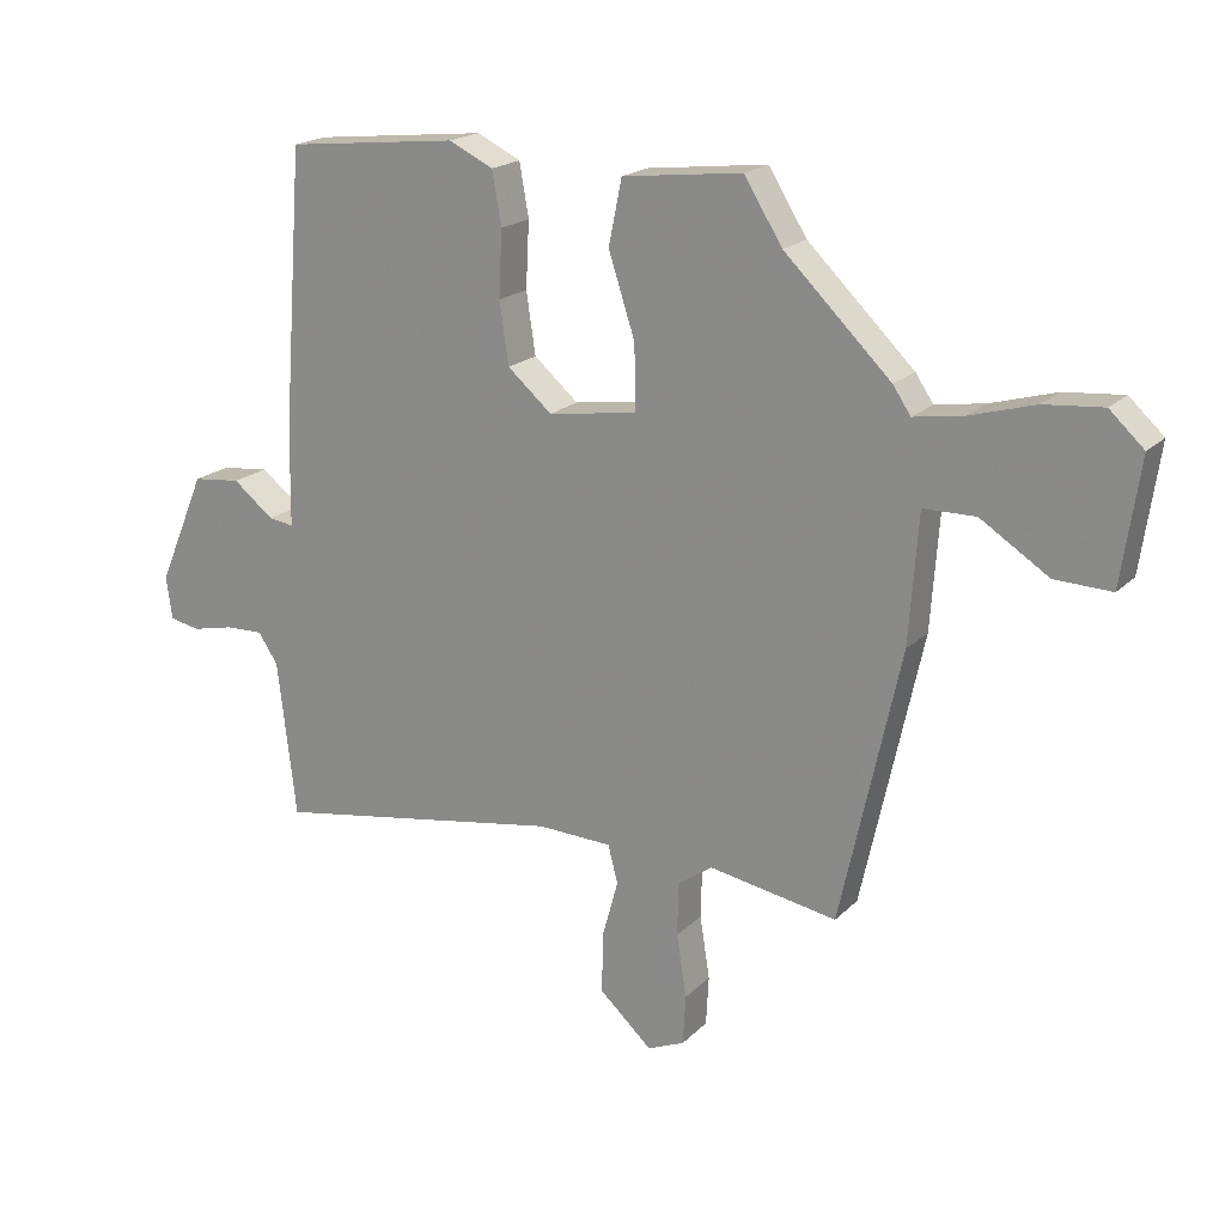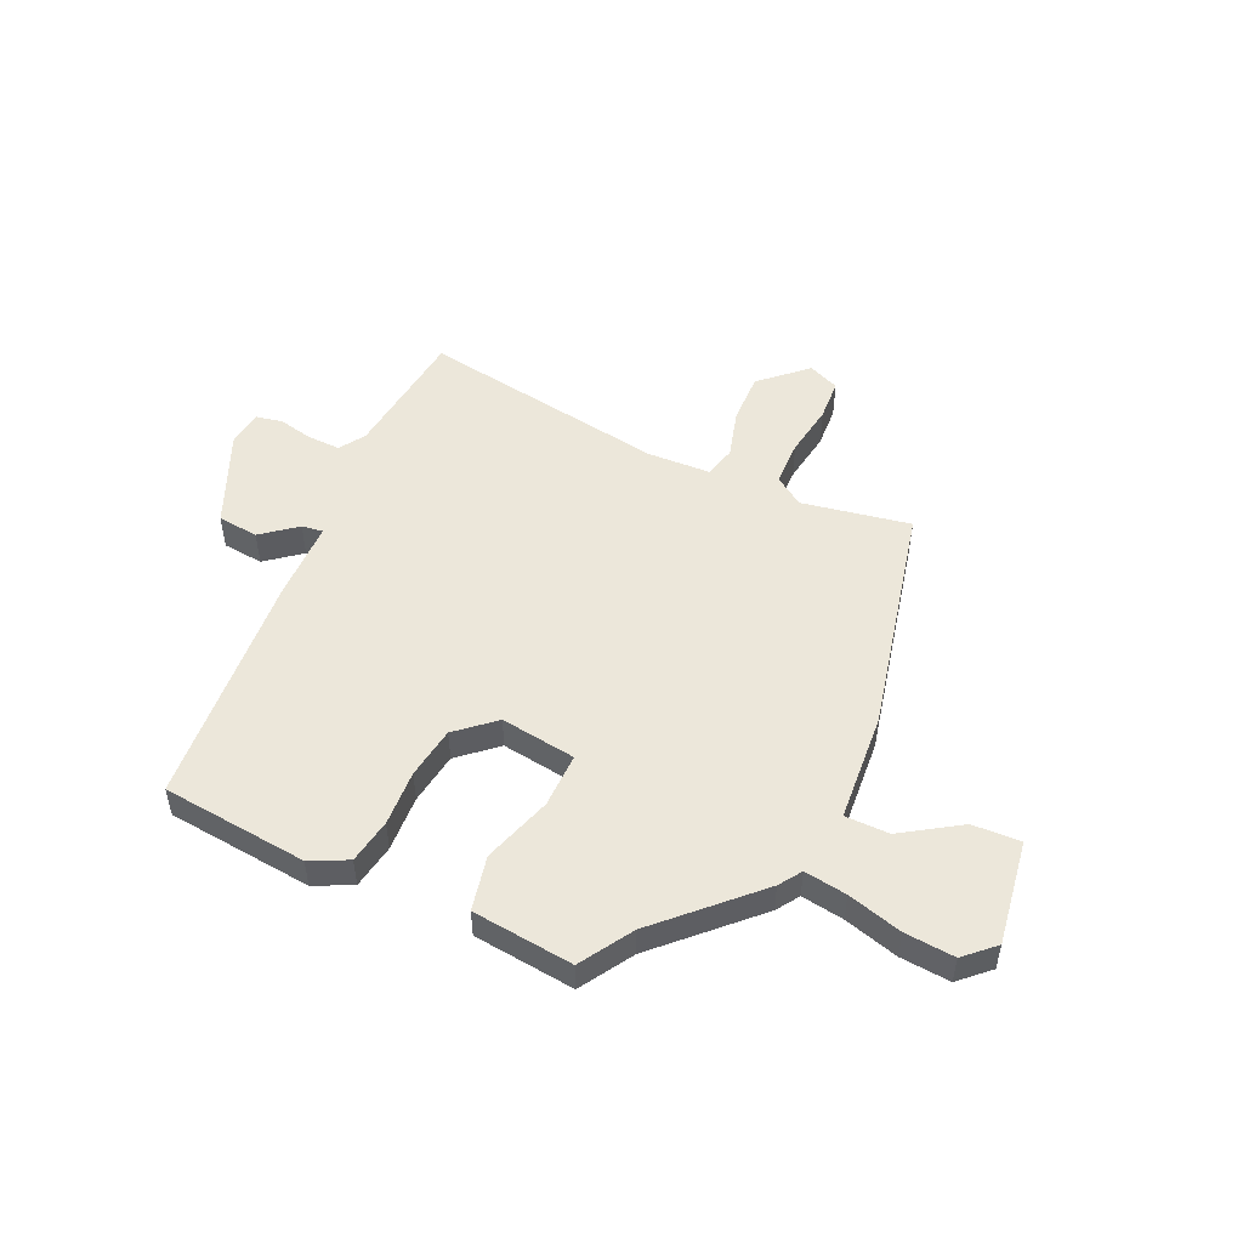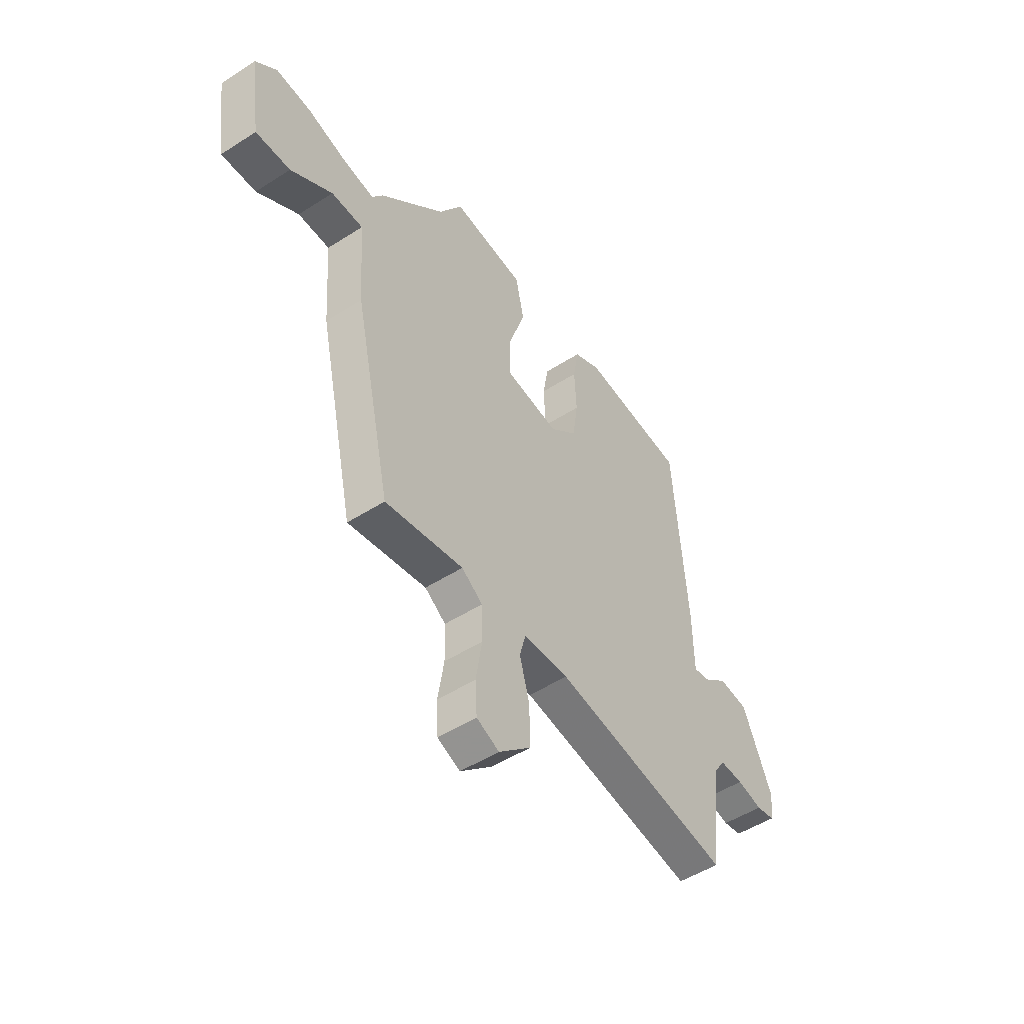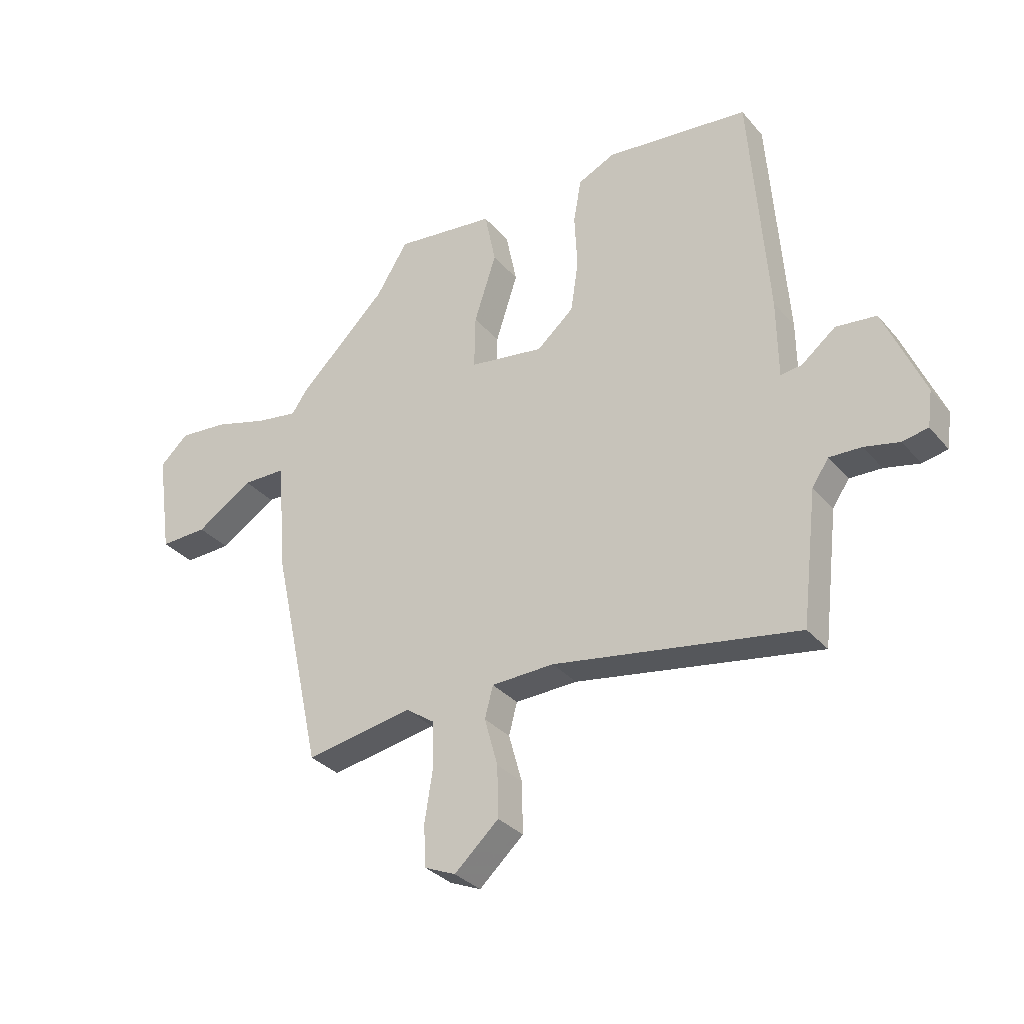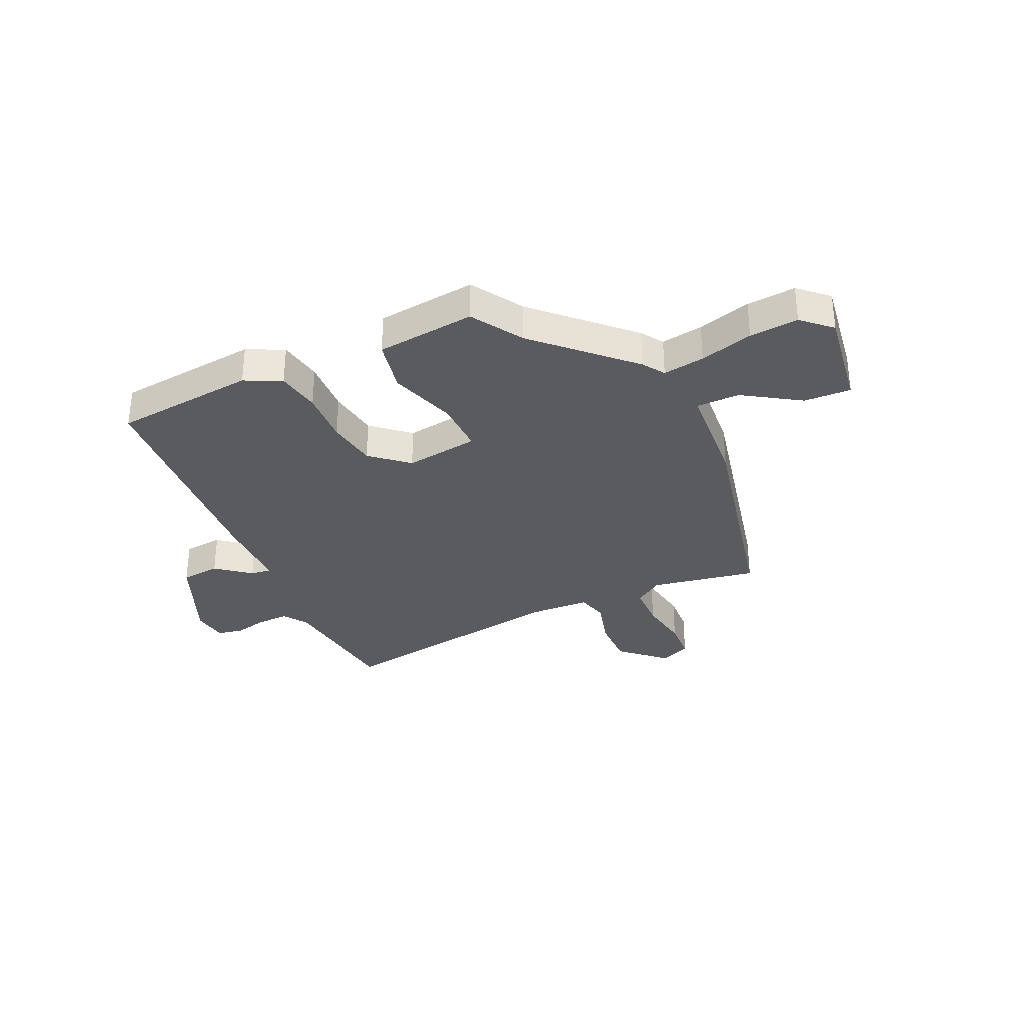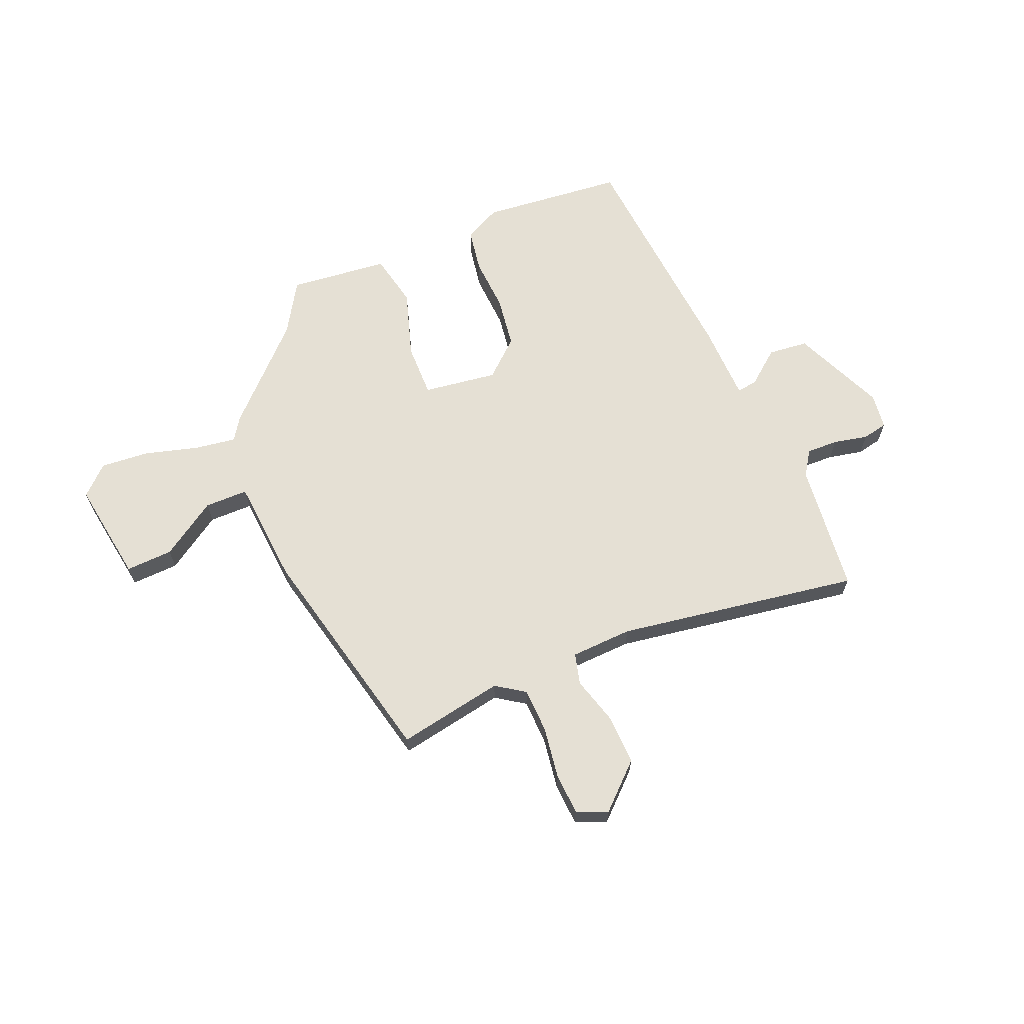
<metadata>
{"format":"obj","ext":"obj","renderer":"f3d","projection":"perspective","resolution":1024,"background":"white","views":[{"elev":19.3,"azim":30.3,"up":"+Z"},{"elev":50.9,"azim":24.2,"up":"+Y"},{"elev":-50.4,"azim":125.1,"up":"+Z"},{"elev":-32.2,"azim":-146.7,"up":"+Z"},{"elev":-32.5,"azim":24.5,"up":"+Y"},{"elev":65.6,"azim":156.8,"up":"+Y"}]}
</metadata>
<code>
v 0.33 0.07 0.438
v 0.491 0.07 0.281
v 0.518 0.07 0.241
v 0.594 0.07 0.253
v 0.691 0.07 0.281
v 0.78 0.07 0.289
v 0.832 0.07 0.241
v 0.805 0.07 0.054
v 0.719 0.07 0.057
v 0.616 0.07 0.123
v 0.537 0.07 0.122
v 0.523 0.07 -0.073
v 0.432 0.07 -0.487
v 0.238 0.07 -0.453
v 0.186 0.07 -0.489
v 0.184 0.07 -0.571
v 0.199 0.07 -0.666
v 0.195 0.07 -0.741
v 0.139 0.07 -0.765
v 0.059 0.07 -0.692
v 0.061 0.07 -0.6
v 0.085 0.07 -0.513
v 0.07 0.07 -0.456
v -0.043 0.07 -0.452
v -0.485 0.07 -0.526
v -0.513 0.07 -0.288
v -0.543 0.07 -0.243
v -0.601 0.07 -0.245
v -0.664 0.07 -0.259
v -0.71 0.07 -0.25
v -0.719 0.07 -0.185
v -0.647 0.07 -0.016
v -0.574 0.07 -0.008
v -0.512 0.07 -0.057
v -0.474 0.07 -0.062
v -0.472 0.07 0.081
v -0.44 0.07 0.506
v -0.179 0.07 0.534
v -0.112 0.07 0.502
v -0.098 0.07 0.422
v -0.103 0.07 0.322
v -0.089 0.07 0.229
v -0.022 0.07 0.171
v 0.113 0.07 0.191
v 0.111 0.07 0.289
v 0.071 0.07 0.412
v 0.091 0.07 0.51
v 0.272 0.07 0.531
v 0.33 0 0.438
v 0.491 0 0.281
v 0.518 0 0.241
v 0.594 0 0.253
v 0.691 0 0.281
v 0.78 0 0.289
v 0.832 0 0.241
v 0.805 0 0.054
v 0.719 0 0.057
v 0.616 0 0.123
v 0.537 0 0.122
v 0.523 0 -0.073
v 0.432 0 -0.487
v 0.238 0 -0.453
v 0.186 0 -0.489
v 0.184 0 -0.571
v 0.199 0 -0.666
v 0.195 0 -0.741
v 0.139 0 -0.765
v 0.059 0 -0.692
v 0.061 0 -0.6
v 0.085 0 -0.513
v 0.07 0 -0.456
v -0.043 0 -0.452
v -0.485 0 -0.526
v -0.513 0 -0.288
v -0.543 0 -0.243
v -0.601 0 -0.245
v -0.664 0 -0.259
v -0.71 0 -0.25
v -0.719 0 -0.185
v -0.647 0 -0.016
v -0.574 0 -0.008
v -0.512 0 -0.057
v -0.474 0 -0.062
v -0.472 0 0.081
v -0.44 0 0.506
v -0.179 0 0.534
v -0.112 0 0.502
v -0.098 0 0.422
v -0.103 0 0.322
v -0.089 0 0.229
v -0.022 0 0.171
v 0.113 0 0.191
v 0.111 0 0.289
v 0.071 0 0.412
v 0.091 0 0.51
v 0.272 0 0.531
f 45 46 47 48
f 44 45 48 1
f 38 39 40 41
f 38 41 42
f 35 36 37 38
f 35 38 42
f 31 32 33 34
f 31 34 35
f 28 29 30 31
f 27 28 31 35
f 26 27 35 42
f 24 25 26 42
f 19 20 21 22
f 17 18 19 22
f 16 17 22 23
f 15 16 23
f 14 15 23
f 11 12 13 14
f 11 14 23 24
f 7 8 9 10
f 7 10 11
f 4 5 6 7
f 3 4 7 11
f 44 1 2 3
f 43 44 3 11
f 24 42 43
f 11 24 43
f 96 95 94 93
f 49 96 93 92
f 89 88 87 86
f 90 89 86
f 86 85 84 83
f 90 86 83
f 82 81 80 79
f 83 82 79
f 79 78 77 76
f 83 79 76 75
f 90 83 75 74
f 90 74 73 72
f 70 69 68 67
f 70 67 66 65
f 71 70 65 64
f 71 64 63
f 71 63 62
f 62 61 60 59
f 72 71 62 59
f 58 57 56 55
f 59 58 55
f 55 54 53 52
f 59 55 52 51
f 51 50 49 92
f 59 51 92 91
f 91 90 72
f 91 72 59
f 1 49 50 2
f 2 50 51 3
f 3 51 52 4
f 4 52 53 5
f 5 53 54 6
f 6 54 55 7
f 7 55 56 8
f 8 56 57 9
f 9 57 58 10
f 10 58 59 11
f 11 59 60 12
f 12 60 61 13
f 13 61 62 14
f 14 62 63 15
f 15 63 64 16
f 16 64 65 17
f 17 65 66 18
f 18 66 67 19
f 19 67 68 20
f 20 68 69 21
f 21 69 70 22
f 22 70 71 23
f 23 71 72 24
f 24 72 73 25
f 25 73 74 26
f 26 74 75 27
f 27 75 76 28
f 28 76 77 29
f 29 77 78 30
f 30 78 79 31
f 31 79 80 32
f 32 80 81 33
f 33 81 82 34
f 34 82 83 35
f 35 83 84 36
f 36 84 85 37
f 37 85 86 38
f 38 86 87 39
f 39 87 88 40
f 40 88 89 41
f 41 89 90 42
f 42 90 91 43
f 43 91 92 44
f 44 92 93 45
f 45 93 94 46
f 46 94 95 47
f 47 95 96 48
f 48 96 49 1

</code>
